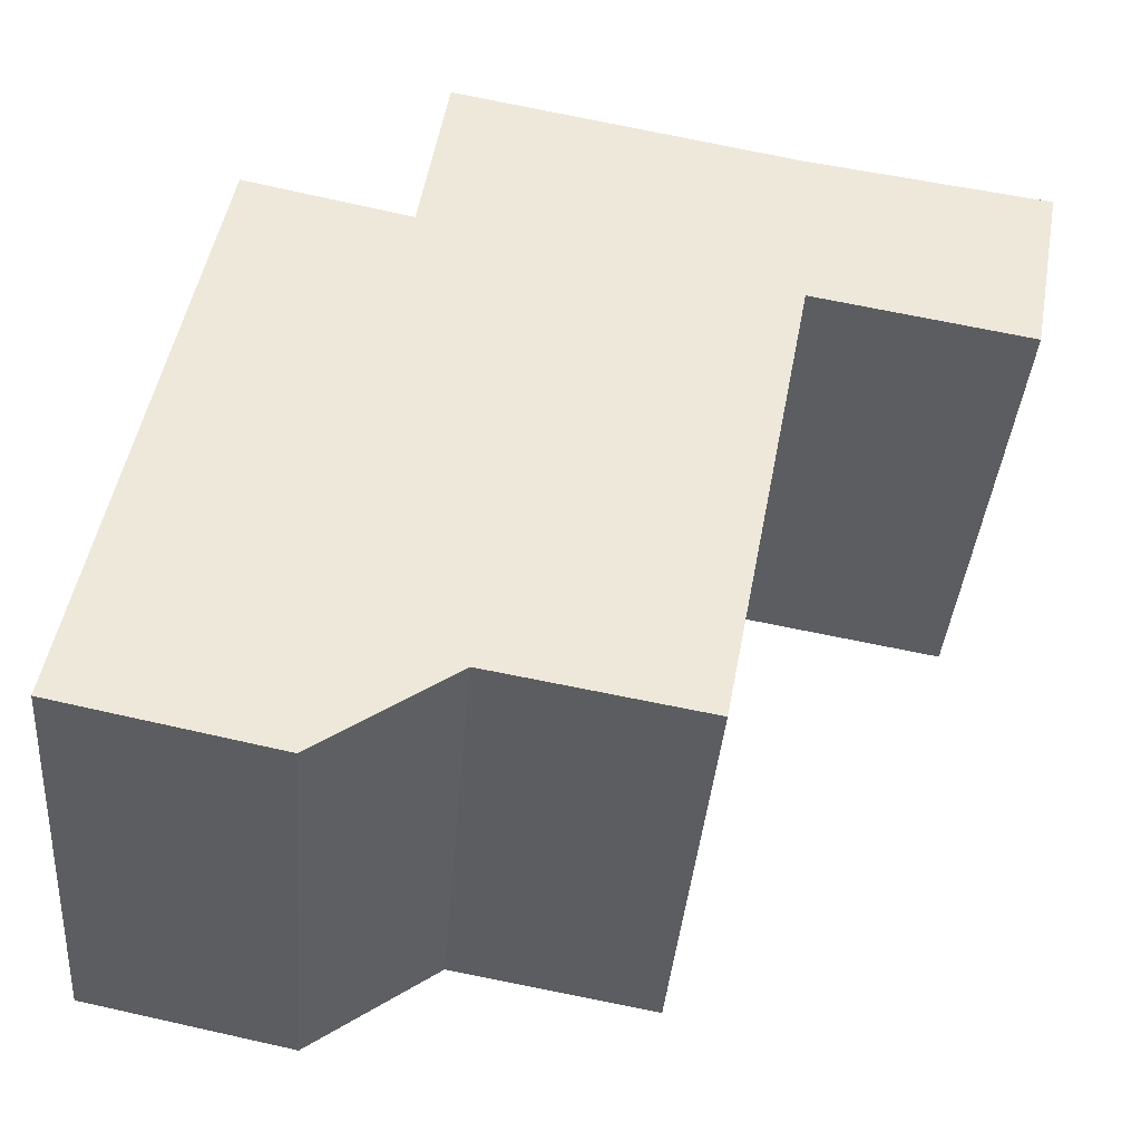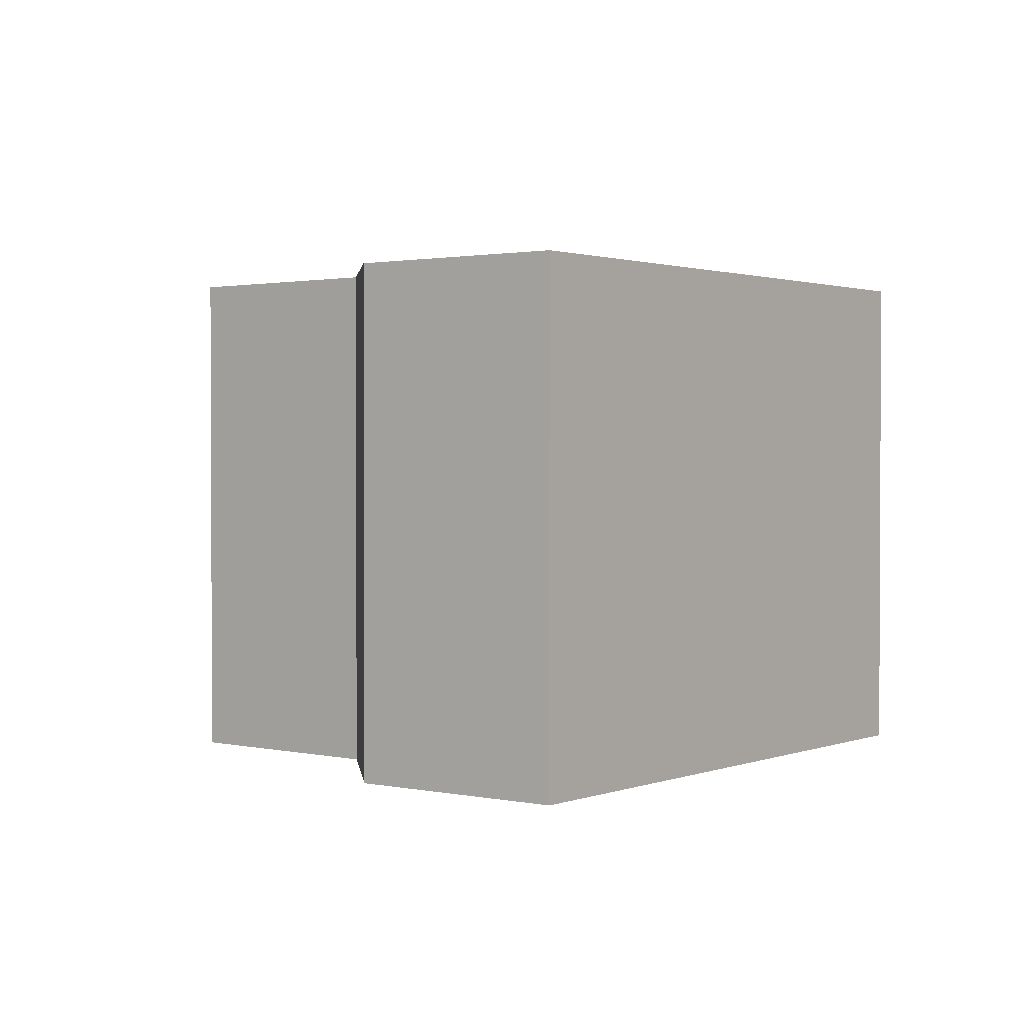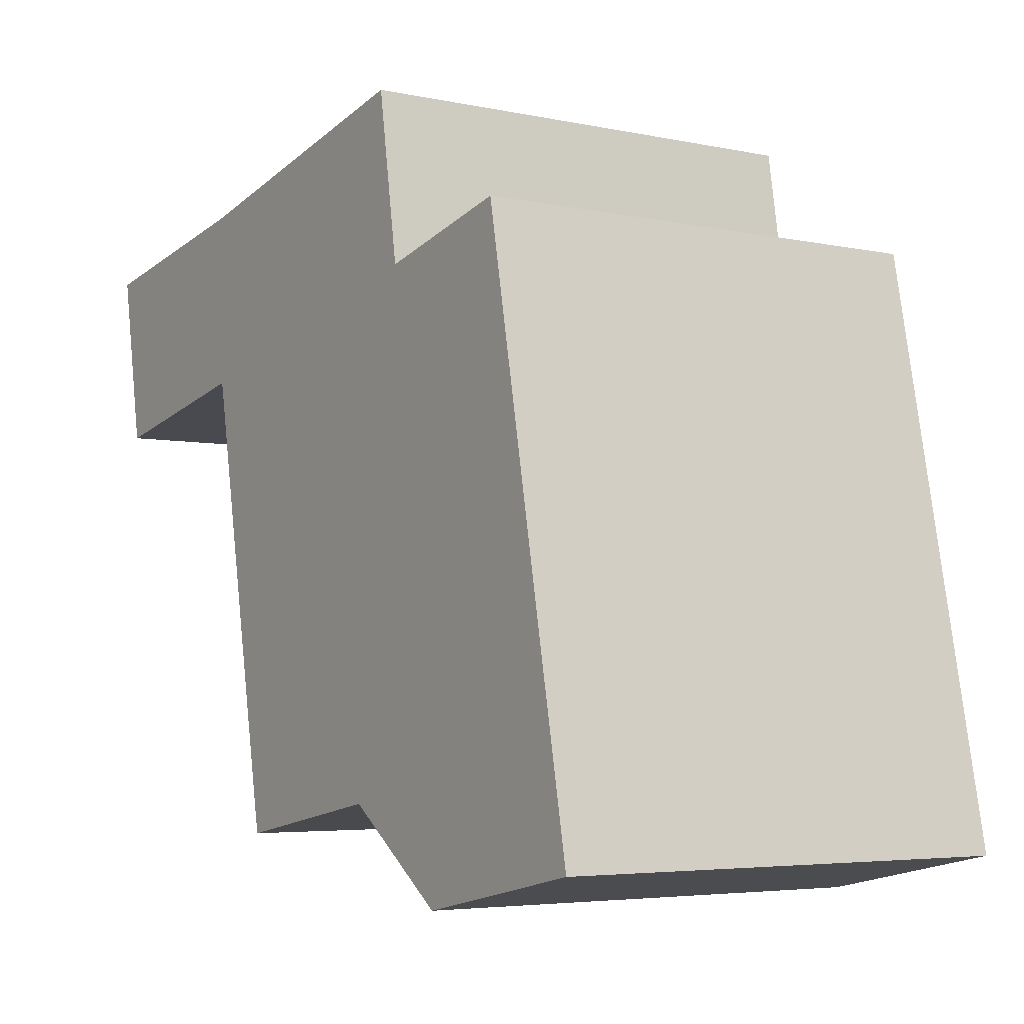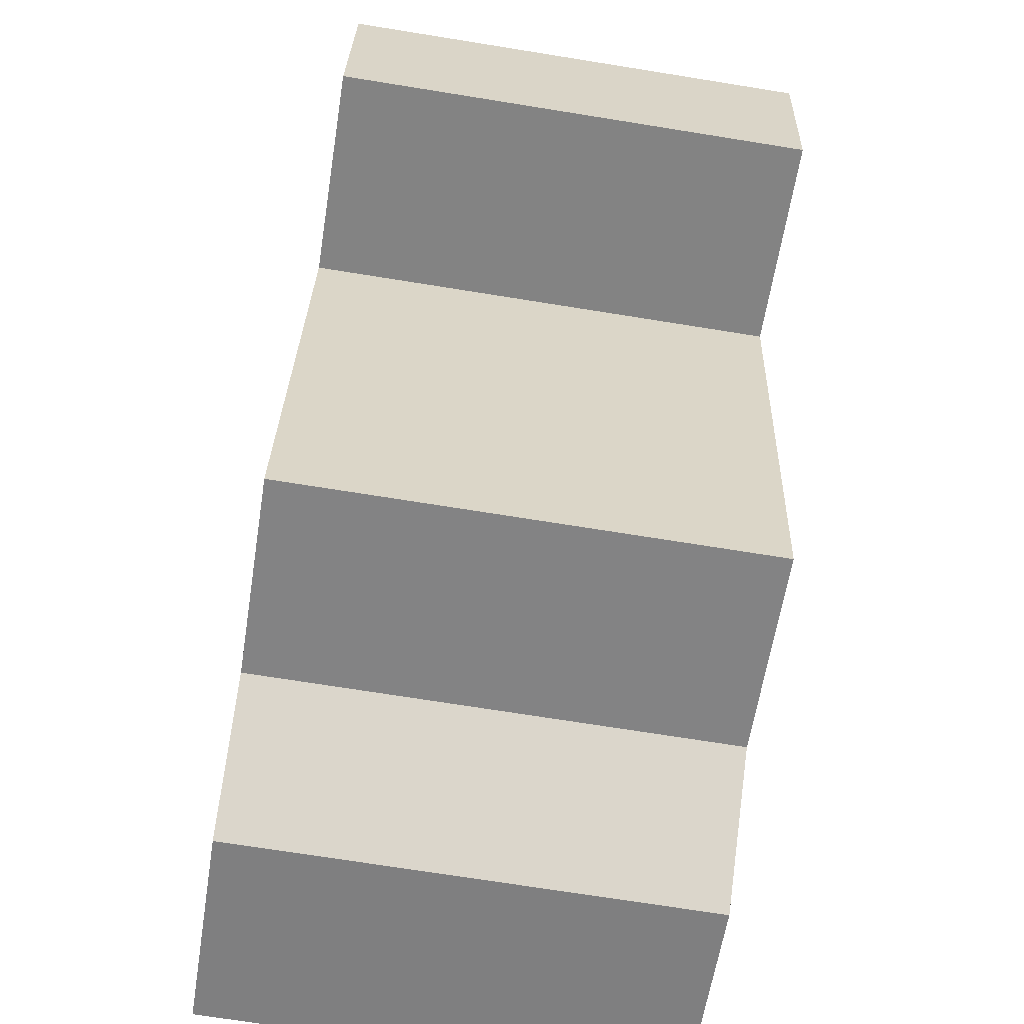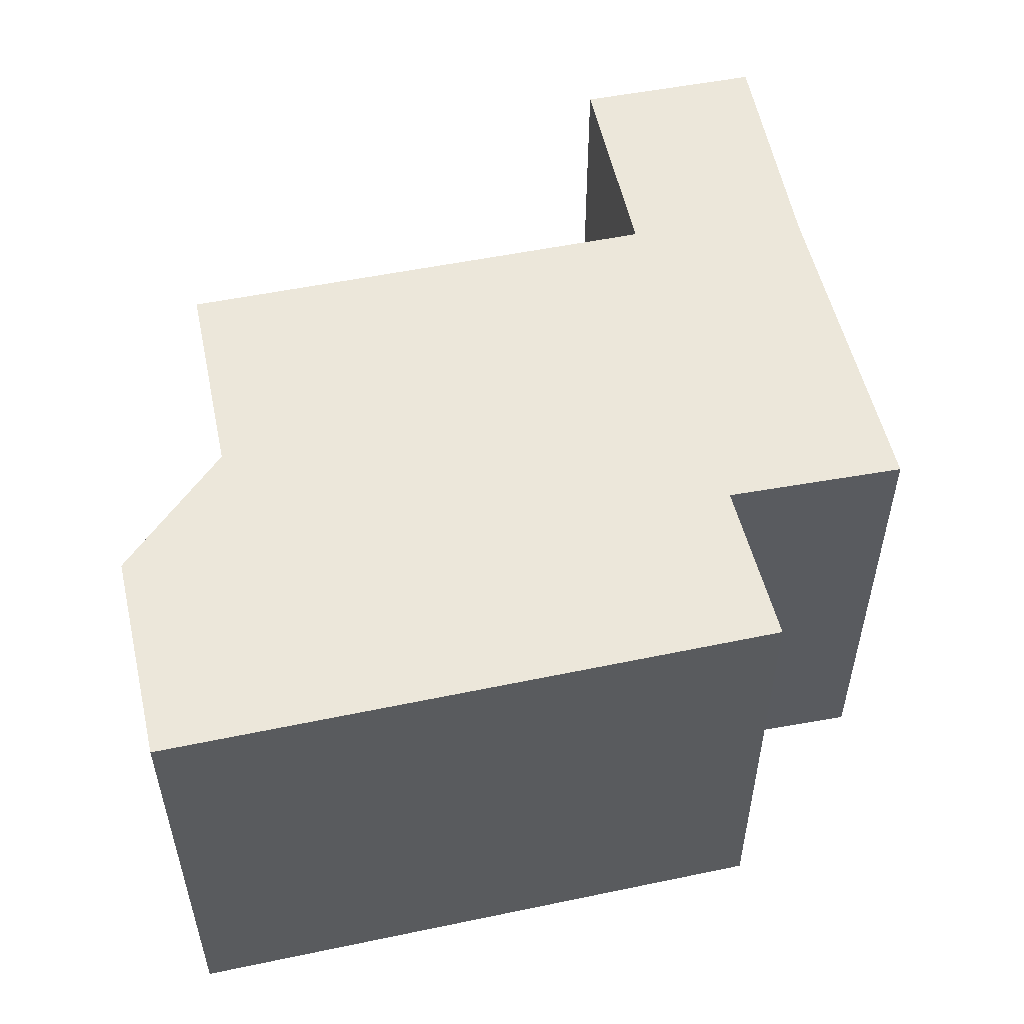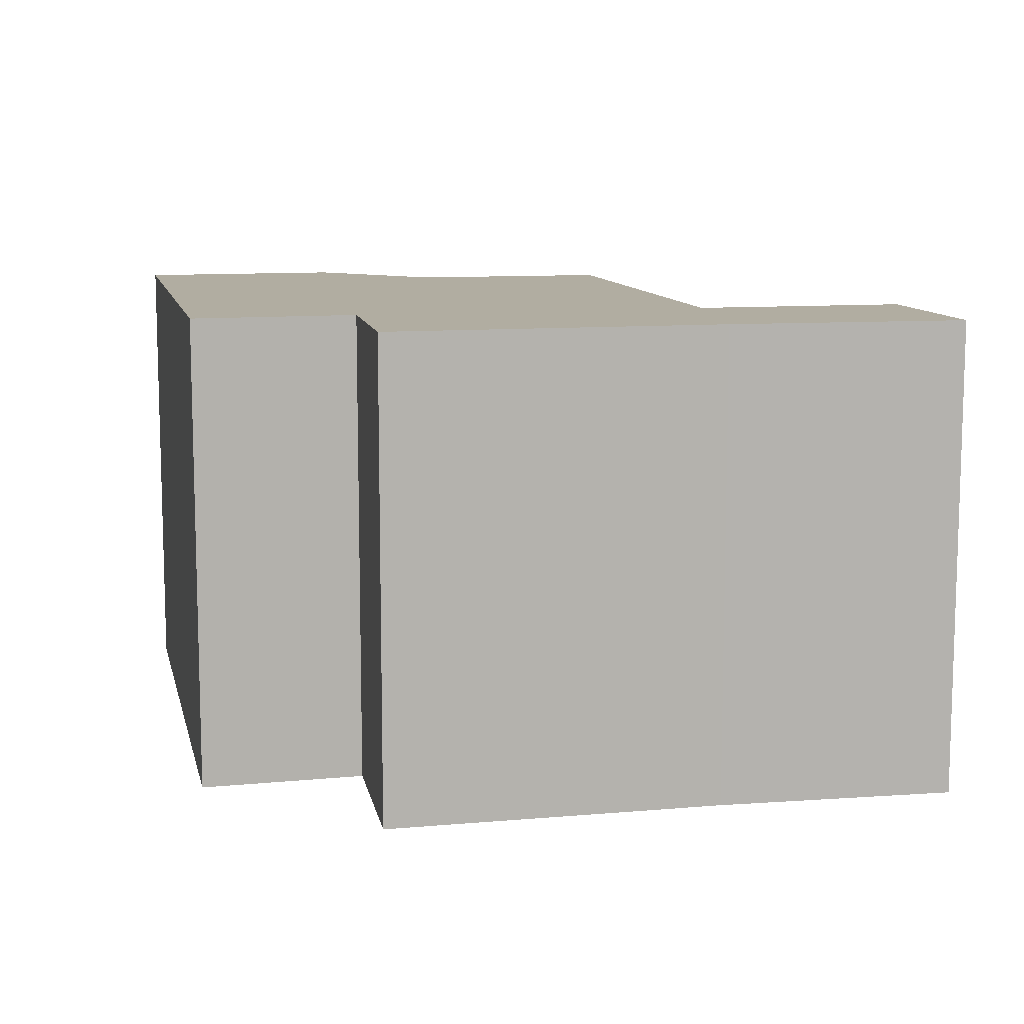
<metadata>
{"format":"obj","ext":"obj","renderer":"f3d","projection":"perspective","resolution":1024,"background":"white","views":[{"elev":-38.4,"azim":-4.6,"up":"+Z"},{"elev":1.5,"azim":-131.3,"up":"+Y"},{"elev":-4.7,"azim":-123.9,"up":"+Z"},{"elev":-71.5,"azim":80.9,"up":"+Z"},{"elev":53.8,"azim":-91.6,"up":"+Y"},{"elev":10.4,"azim":-1.4,"up":"+Y"}]}
</metadata>
<code>
v  0 4.156 2.545e-16
v  2.926 4.156 0.411
v  1.797 4.156 -0.368
v  0.986 4.156 5.083
v  2.388 4.156 4.774
v  5.457 4.156 4.156
v  7.565 4.156 5.382
v  7.285 4.156 3.82
v  5.518 4.156 5.694
v  2.627 4.156 6.268
v  4.691 4.156 0.093
v  1.797 2.253e-17 -0.368
v  0 0 0
v  7.285 -2.339e-16 3.82
v  5.457 -2.545e-16 4.156
v  4.691 -5.695e-18 0.093
v  2.926 -2.517e-17 0.411
v  0.986 -3.112e-16 5.083
v  2.388 -2.923e-16 4.774
v  2.627 -3.838e-16 6.268
v  5.518 -3.487e-16 5.694
v  7.565 -3.296e-16 5.382
g defaultobject
f 1 2 3
f 2 1 4
f 2 4 5
f 2 5 6
f 6 7 8
f 7 6 5
f 7 5 9
f 9 5 10
f 6 11 2
f 12 1 3
f 1 12 13
f 14 6 8
f 6 14 15
f 16 2 11
f 2 16 17
f 13 4 1
f 4 13 18
f 19 10 5
f 10 19 20
f 18 5 4
f 5 18 19
f 20 9 10
f 9 20 21
f 21 7 9
f 7 21 22
f 22 8 7
f 8 22 14
f 15 11 6
f 11 15 16
f 17 3 2
f 3 17 12
f 19 21 20
f 21 19 22
f 13 19 18
f 19 13 15
f 19 15 22
f 15 13 17
f 17 13 12
f 16 15 17
f 14 22 15

</code>
